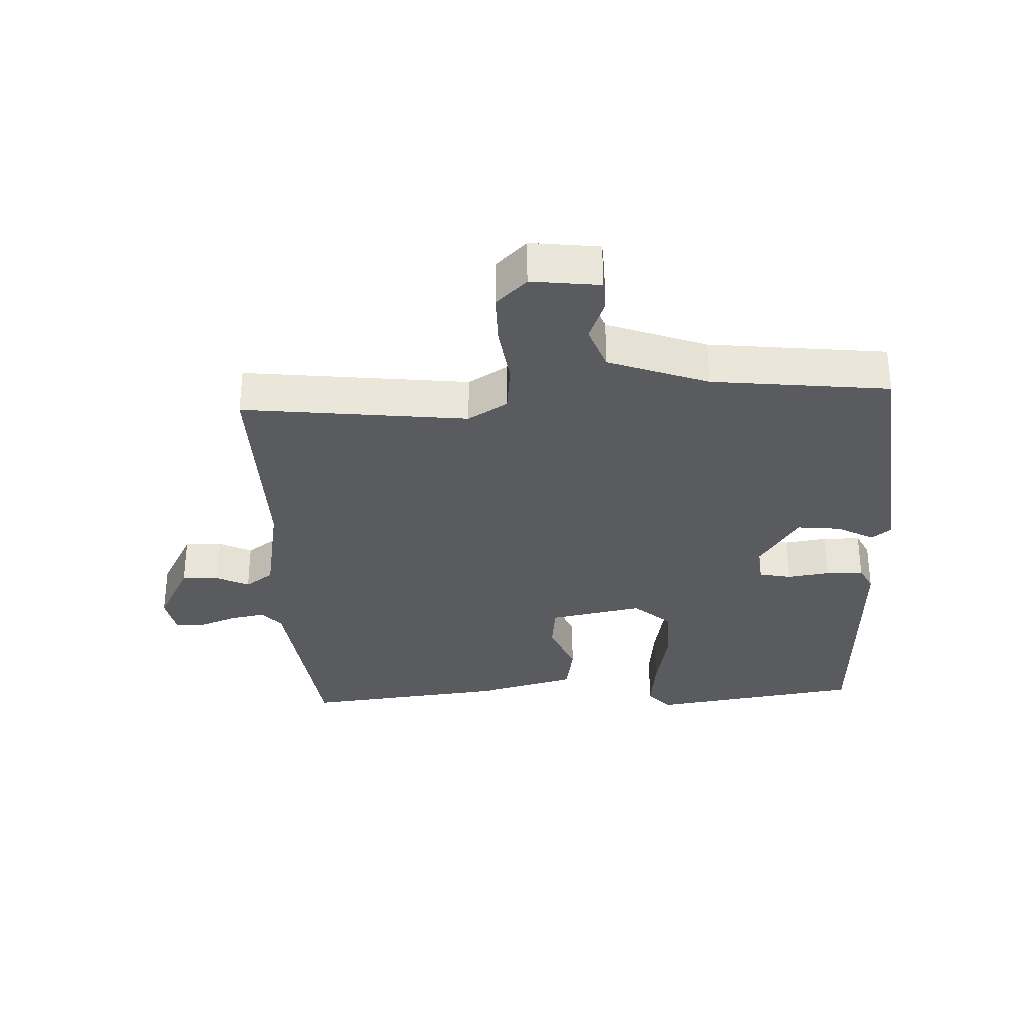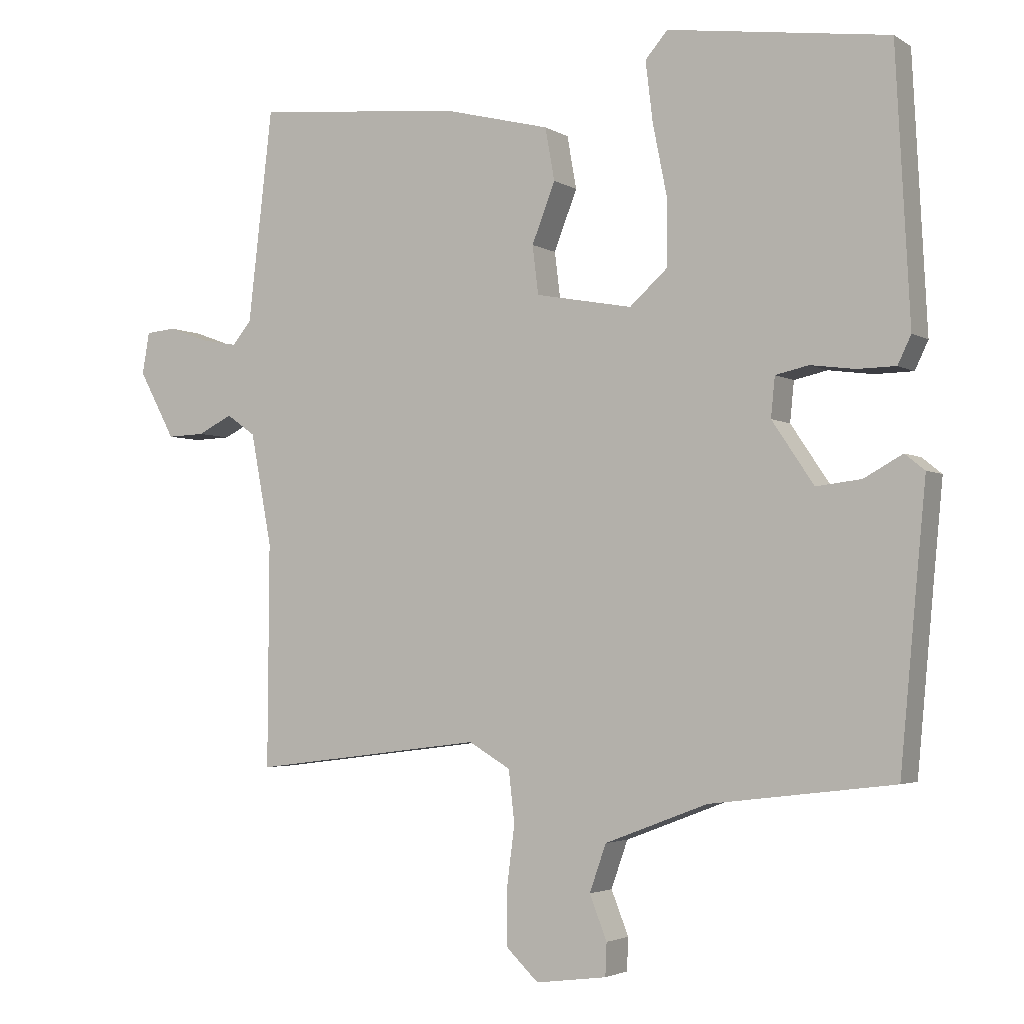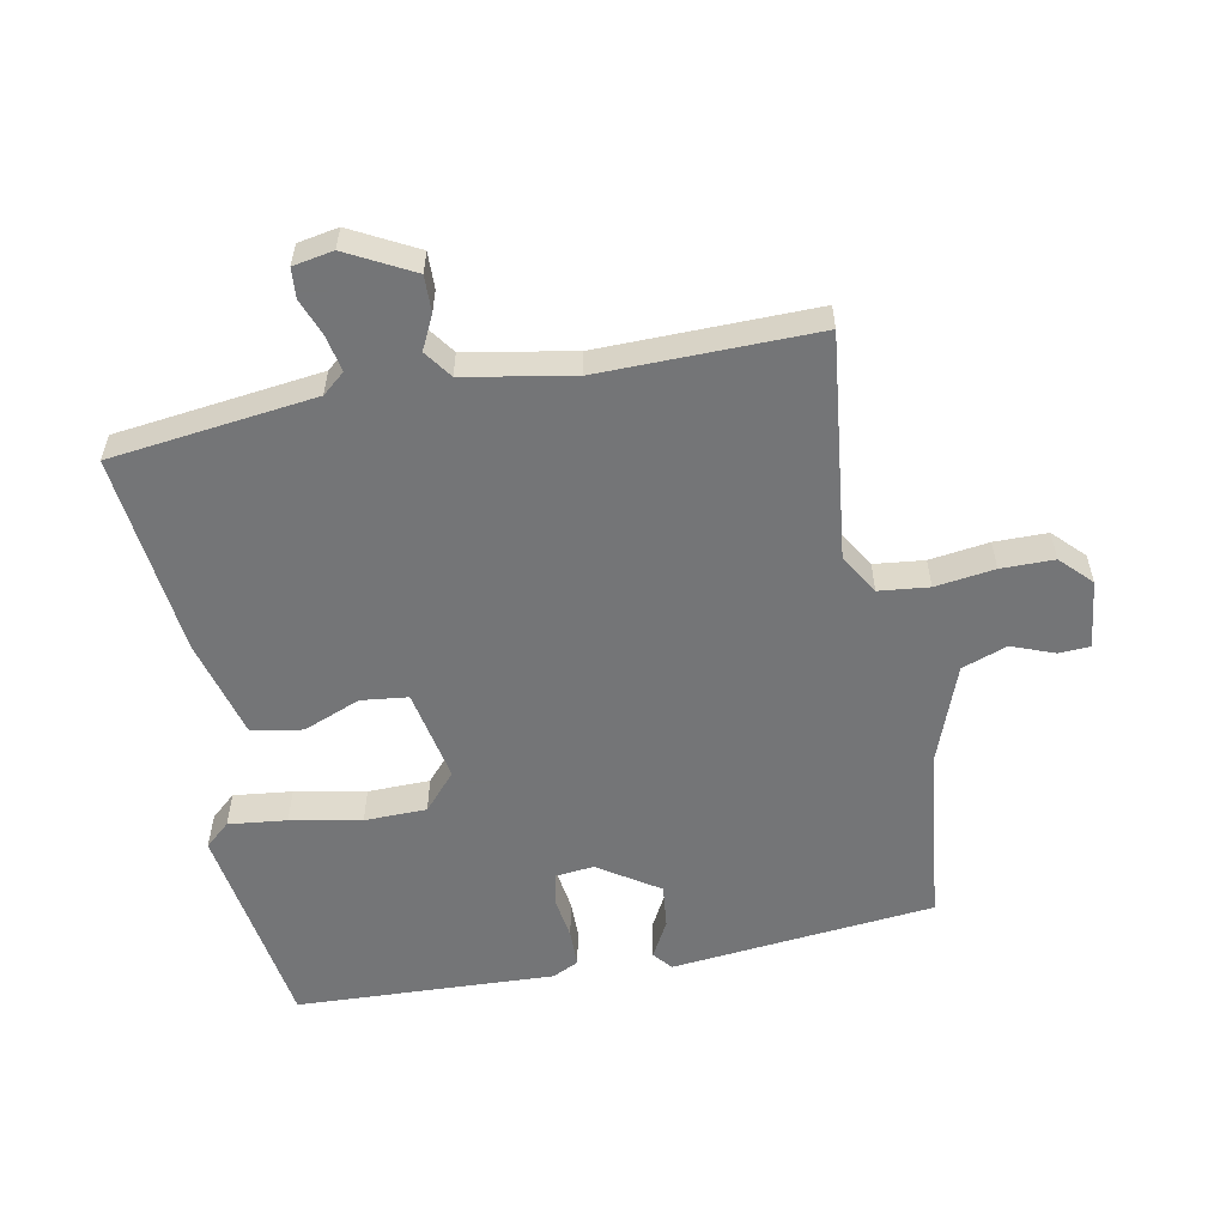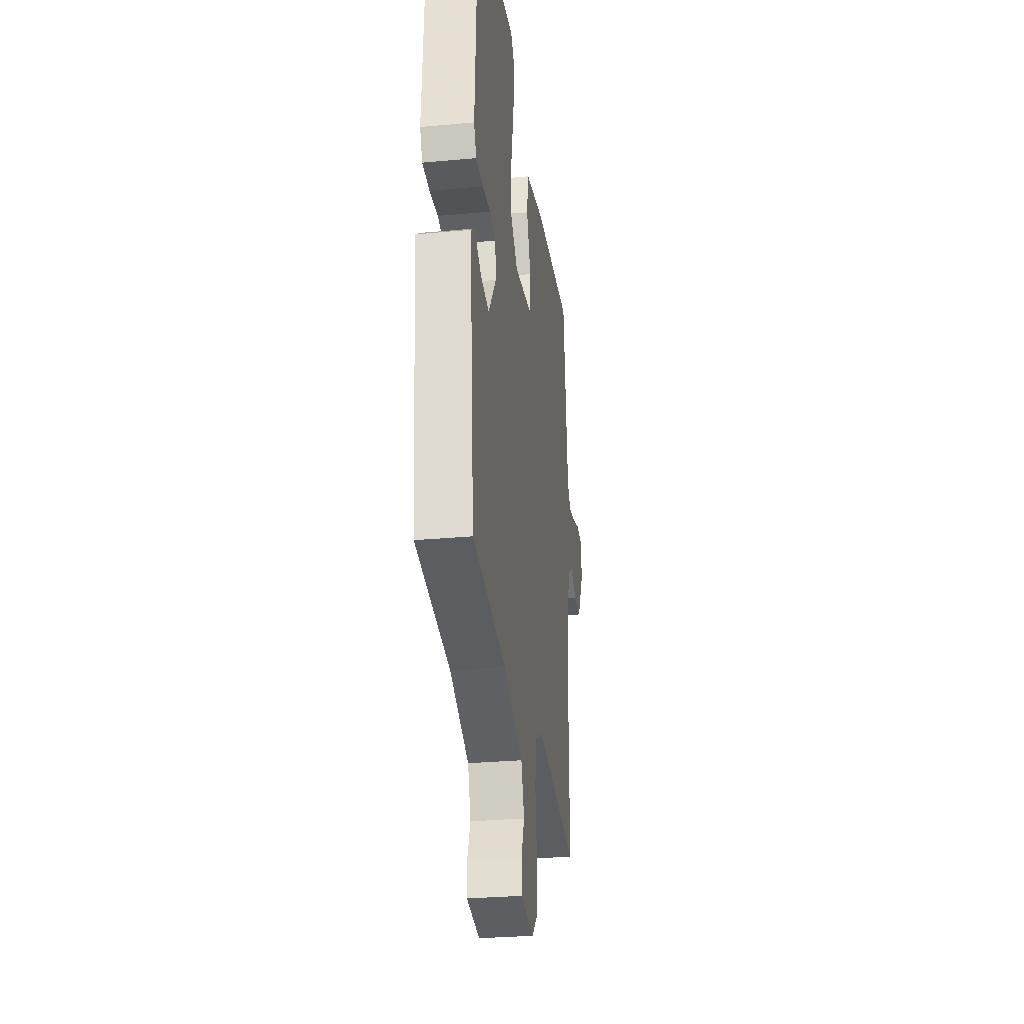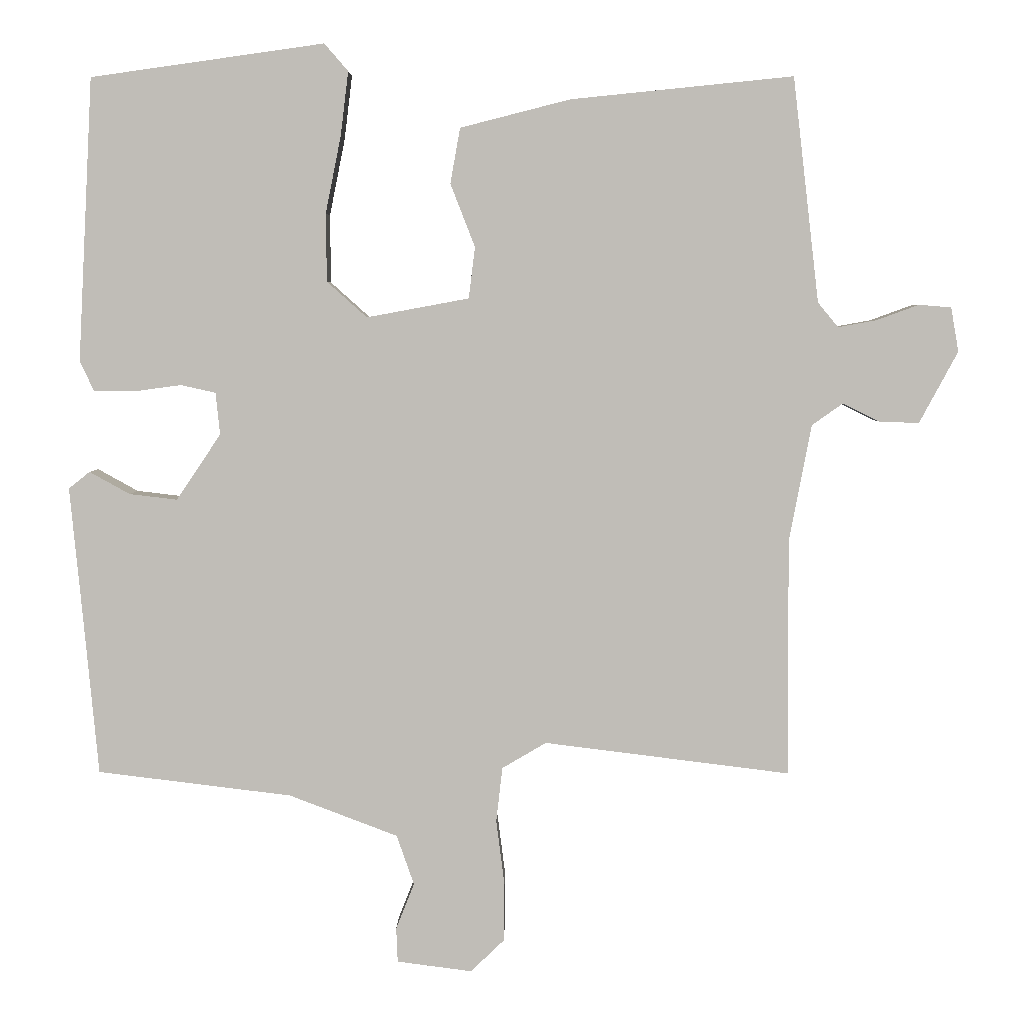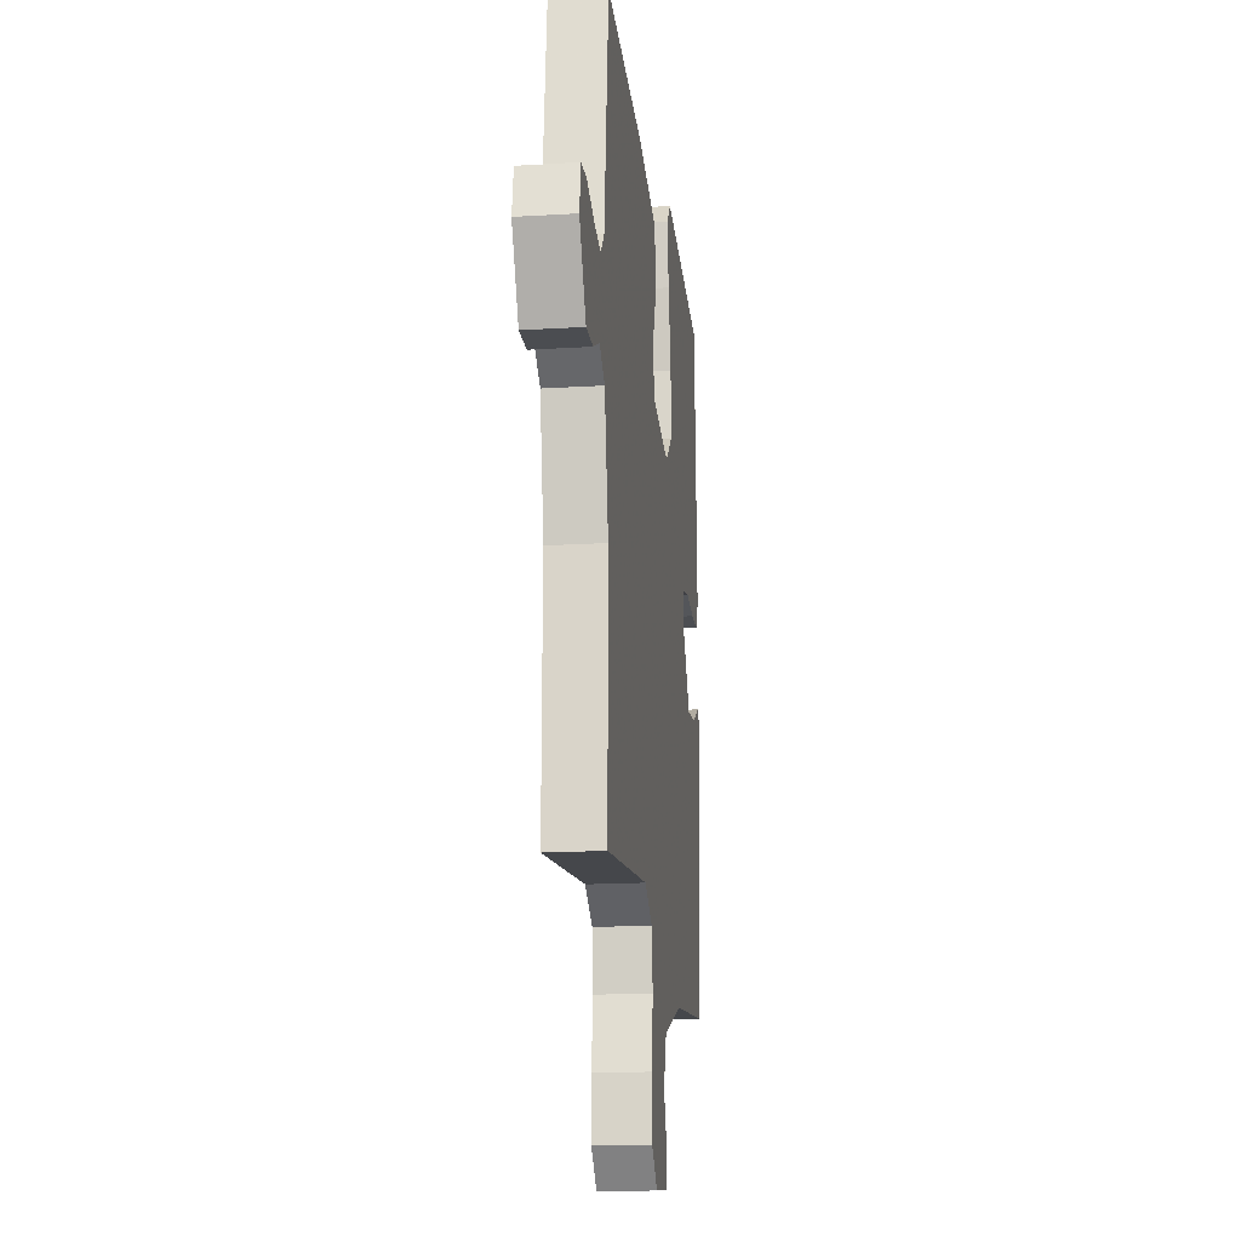
<metadata>
{"format":"obj","ext":"obj","renderer":"f3d","projection":"perspective","resolution":1024,"background":"white","views":[{"elev":-32.0,"azim":-176.8,"up":"+Y"},{"elev":-3.2,"azim":-151.8,"up":"+Z"},{"elev":-56.4,"azim":101.4,"up":"+Y"},{"elev":-29.9,"azim":-82.3,"up":"+Z"},{"elev":4.3,"azim":0.7,"up":"+Z"},{"elev":-17.6,"azim":96.9,"up":"+Z"}]}
</metadata>
<code>
v -0.5 0.07 0.5
v -0.167 0.07 0.547
v -0.133 0.07 0.508
v -0.144 0.07 0.417
v -0.166 0.07 0.307
v -0.165 0.07 0.21
v -0.108 0.07 0.159
v 0.038 0.07 0.186
v 0.047 0.07 0.259
v 0.012 0.07 0.349
v 0.026 0.07 0.428
v 0.183 0.07 0.468
v 0.5 0.07 0.5
v 0.537 0.07 0.18
v 0.566 0.07 0.145
v 0.621 0.07 0.155
v 0.681 0.07 0.177
v 0.727 0.07 0.173
v 0.738 0.07 0.11
v 0.683 0.07 0.008
v 0.626 0.07 0.01
v 0.574 0.07 0.036
v 0.53 0.07 0.005
v 0.498 0.07 -0.163
v 0.5 0.07 -0.5
v 0.149 0.07 -0.456
v 0.086 0.07 -0.493
v 0.077 0.07 -0.571
v 0.089 0.07 -0.664
v 0.088 0.07 -0.747
v 0.04 0.07 -0.793
v -0.067 0.07 -0.779
v -0.069 0.07 -0.73
v -0.043 0.07 -0.664
v -0.068 0.07 -0.593
v -0.223 0.07 -0.534
v -0.5 0.07 -0.5
v -0.524 0.07 -0.243
v -0.539 0.07 -0.087
v -0.509 0.07 -0.063
v -0.451 0.07 -0.095
v -0.383 0.07 -0.103
v -0.32 0.07 -0.009
v -0.326 0.07 0.051
v -0.376 0.07 0.062
v -0.443 0.07 0.053
v -0.501 0.07 0.054
v -0.521 0.07 0.096
v -0.5 0 0.5
v -0.167 0 0.547
v -0.133 0 0.508
v -0.144 0 0.417
v -0.166 0 0.307
v -0.165 0 0.21
v -0.108 0 0.159
v 0.038 0 0.186
v 0.047 0 0.259
v 0.012 0 0.349
v 0.026 0 0.428
v 0.183 0 0.468
v 0.5 0 0.5
v 0.537 0 0.18
v 0.566 0 0.145
v 0.621 0 0.155
v 0.681 0 0.177
v 0.727 0 0.173
v 0.738 0 0.11
v 0.683 0 0.008
v 0.626 0 0.01
v 0.574 0 0.036
v 0.53 0 0.005
v 0.498 0 -0.163
v 0.5 0 -0.5
v 0.149 0 -0.456
v 0.086 0 -0.493
v 0.077 0 -0.571
v 0.089 0 -0.664
v 0.088 0 -0.747
v 0.04 0 -0.793
v -0.067 0 -0.779
v -0.069 0 -0.73
v -0.043 0 -0.664
v -0.068 0 -0.593
v -0.223 0 -0.534
v -0.5 0 -0.5
v -0.524 0 -0.243
v -0.539 0 -0.087
v -0.509 0 -0.063
v -0.451 0 -0.095
v -0.383 0 -0.103
v -0.32 0 -0.009
v -0.326 0 0.051
v -0.376 0 0.062
v -0.443 0 0.053
v -0.501 0 0.054
v -0.521 0 0.096
f 3 4 5
f 2 3 5
f 1 2 5
f 48 1 5
f 47 48 5
f 46 47 5
f 45 46 5
f 44 45 5 6
f 43 44 6 7
f 42 43 7 8
f 38 39 40 41
f 38 41 42
f 37 38 42
f 36 37 42
f 35 36 42 8
f 32 33 34
f 31 32 34
f 30 31 34
f 29 30 34
f 28 29 34
f 34 35 8
f 28 34 8
f 27 28 8
f 24 25 26
f 27 8 9
f 26 27 9
f 24 26 9
f 23 24 9
f 20 21 22
f 19 20 22
f 18 19 22
f 17 18 22
f 16 17 22
f 15 16 22 23
f 10 11 12
f 9 10 12
f 23 9 12
f 15 23 12
f 14 15 12
f 12 13 14
f 53 52 51
f 53 51 50
f 53 50 49
f 53 49 96
f 53 96 95
f 53 95 94
f 53 94 93
f 54 53 93 92
f 55 54 92 91
f 56 55 91 90
f 89 88 87 86
f 90 89 86
f 90 86 85
f 90 85 84
f 56 90 84 83
f 82 81 80
f 82 80 79
f 82 79 78
f 82 78 77
f 82 77 76
f 56 83 82
f 56 82 76
f 56 76 75
f 74 73 72
f 57 56 75
f 57 75 74
f 57 74 72
f 57 72 71
f 70 69 68
f 70 68 67
f 70 67 66
f 70 66 65
f 70 65 64
f 71 70 64 63
f 60 59 58
f 60 58 57
f 60 57 71
f 60 71 63
f 60 63 62
f 62 61 60
f 1 49 50 2
f 2 50 51 3
f 3 51 52 4
f 4 52 53 5
f 5 53 54 6
f 6 54 55 7
f 7 55 56 8
f 8 56 57 9
f 9 57 58 10
f 10 58 59 11
f 11 59 60 12
f 12 60 61 13
f 13 61 62 14
f 14 62 63 15
f 15 63 64 16
f 16 64 65 17
f 17 65 66 18
f 18 66 67 19
f 19 67 68 20
f 20 68 69 21
f 21 69 70 22
f 22 70 71 23
f 23 71 72 24
f 24 72 73 25
f 25 73 74 26
f 26 74 75 27
f 27 75 76 28
f 28 76 77 29
f 29 77 78 30
f 30 78 79 31
f 31 79 80 32
f 32 80 81 33
f 33 81 82 34
f 34 82 83 35
f 35 83 84 36
f 36 84 85 37
f 37 85 86 38
f 38 86 87 39
f 39 87 88 40
f 40 88 89 41
f 41 89 90 42
f 42 90 91 43
f 43 91 92 44
f 44 92 93 45
f 45 93 94 46
f 46 94 95 47
f 47 95 96 48
f 48 96 49 1

</code>
